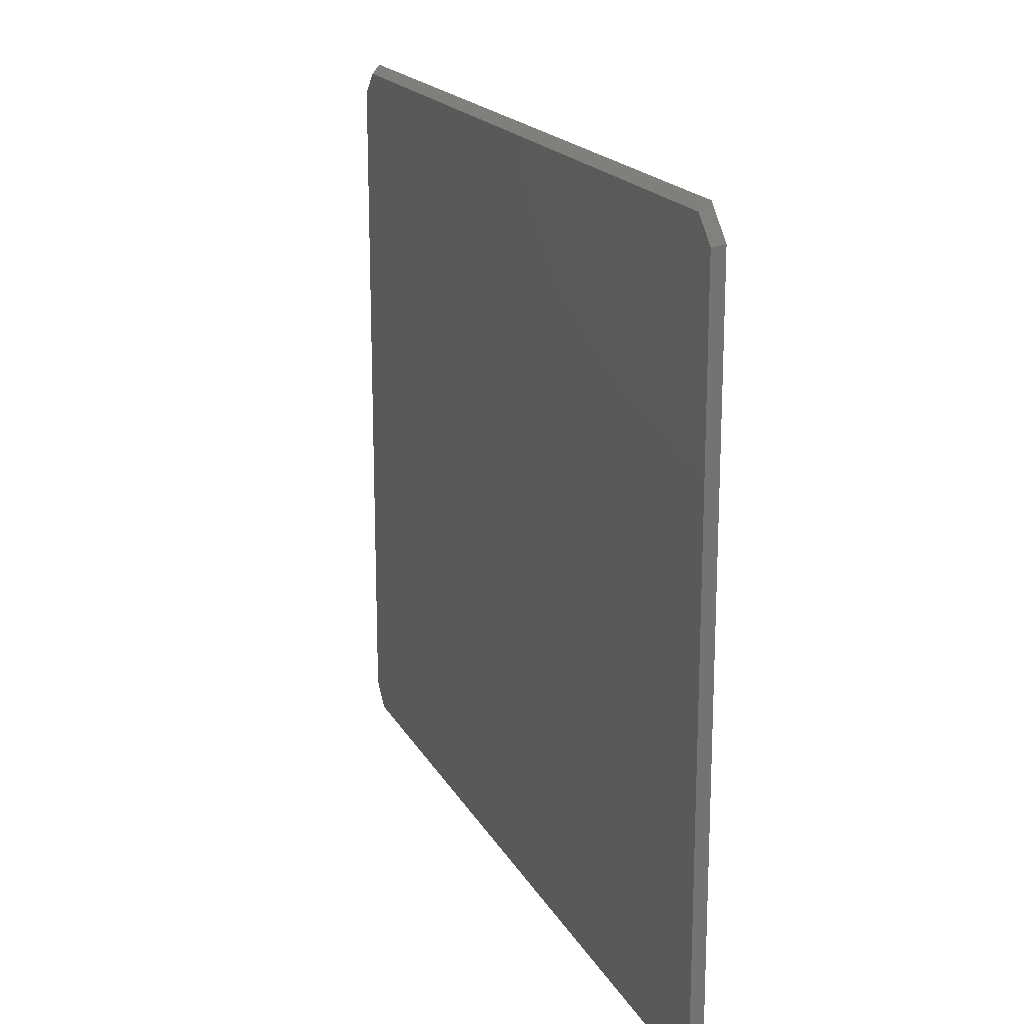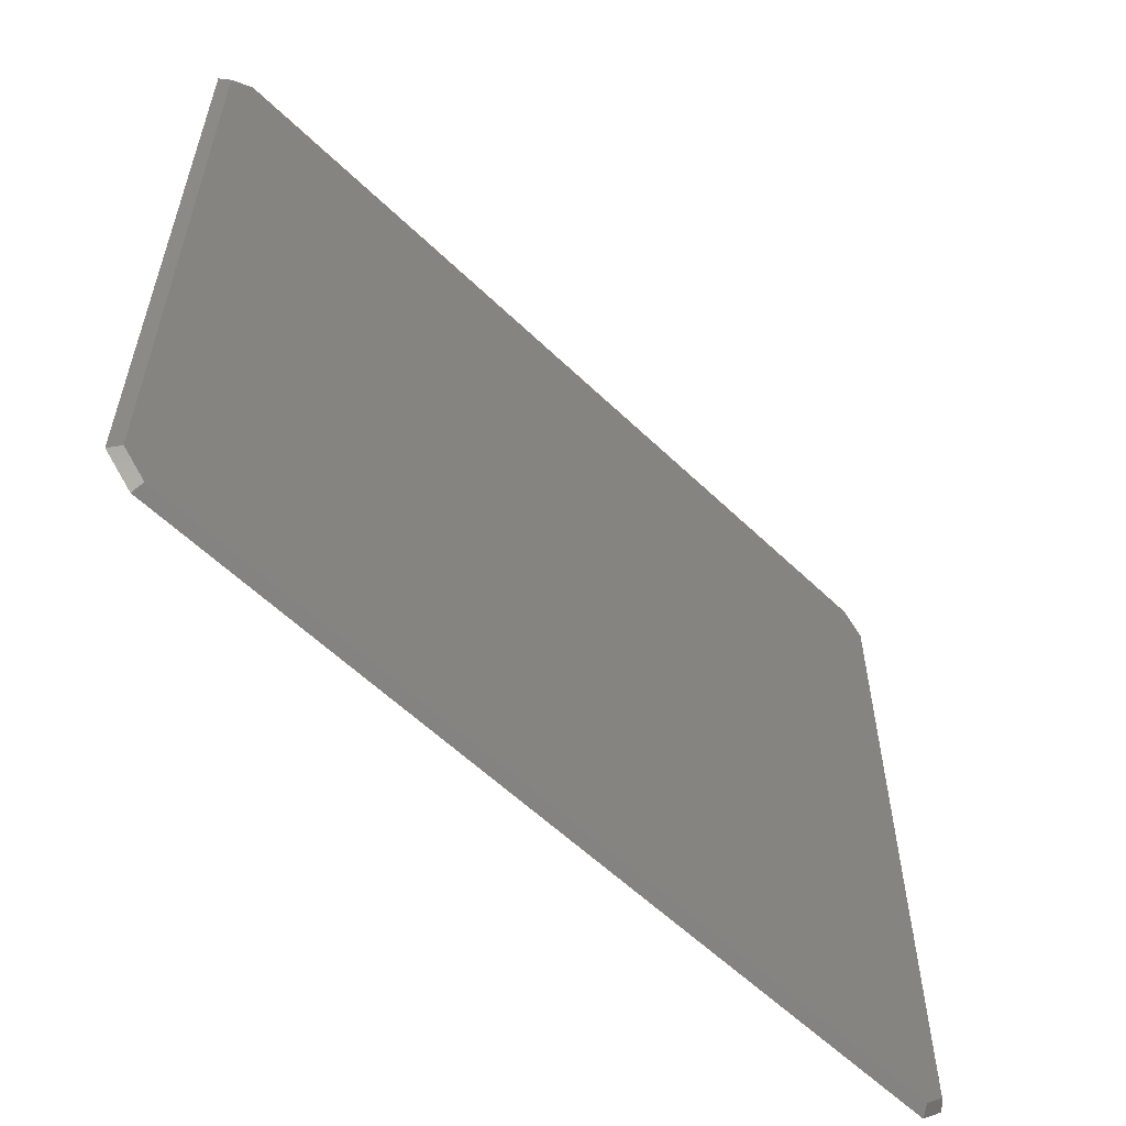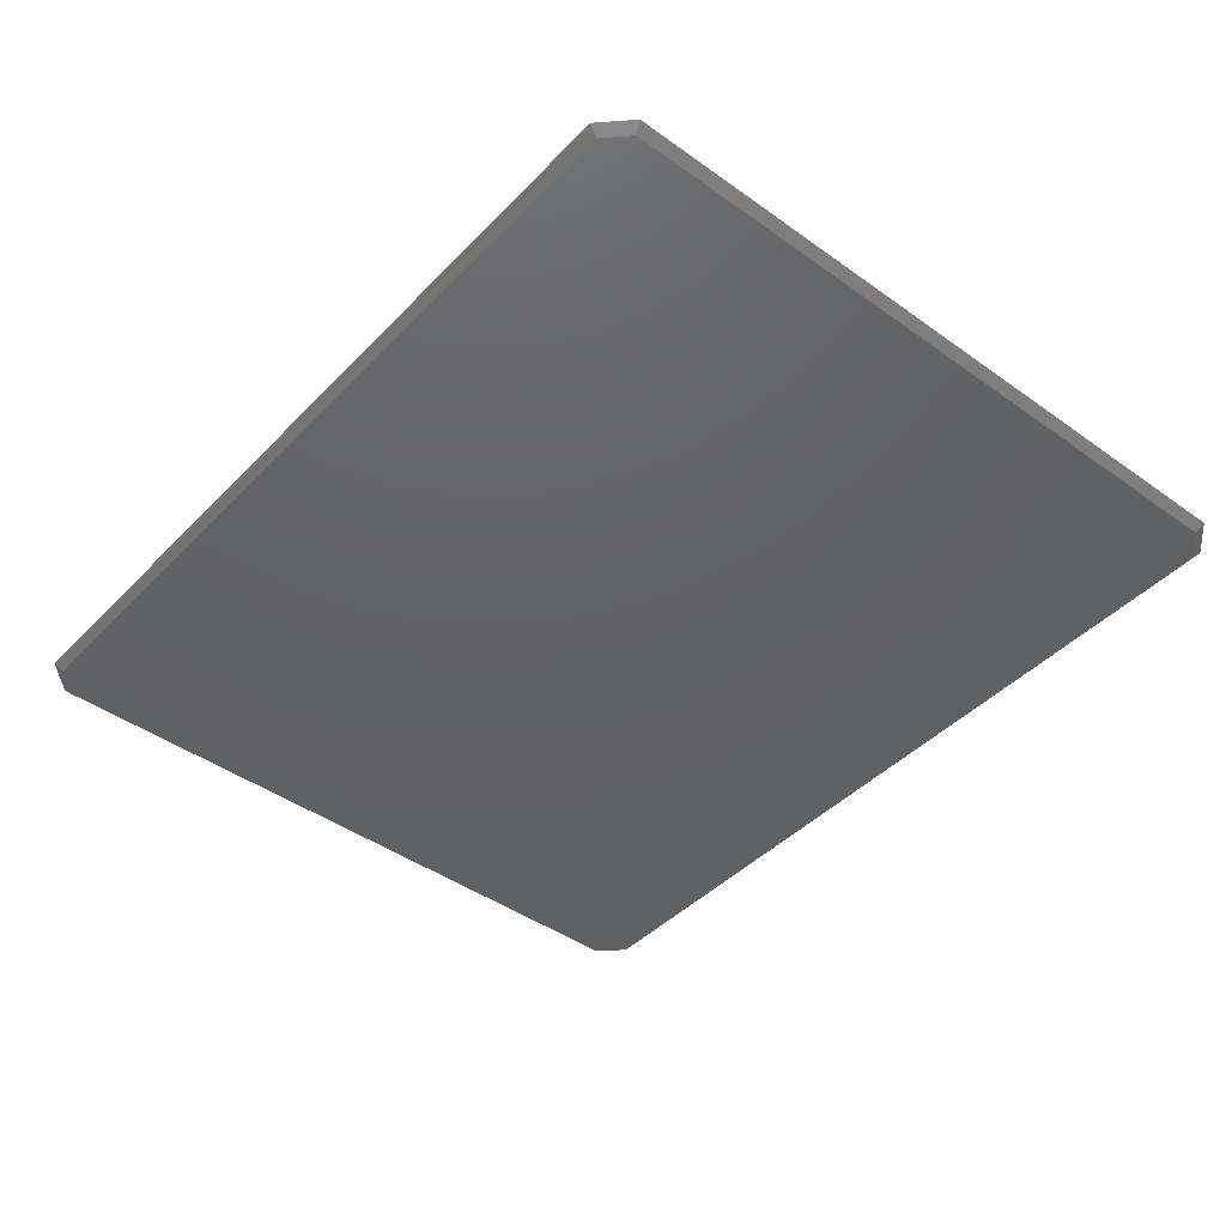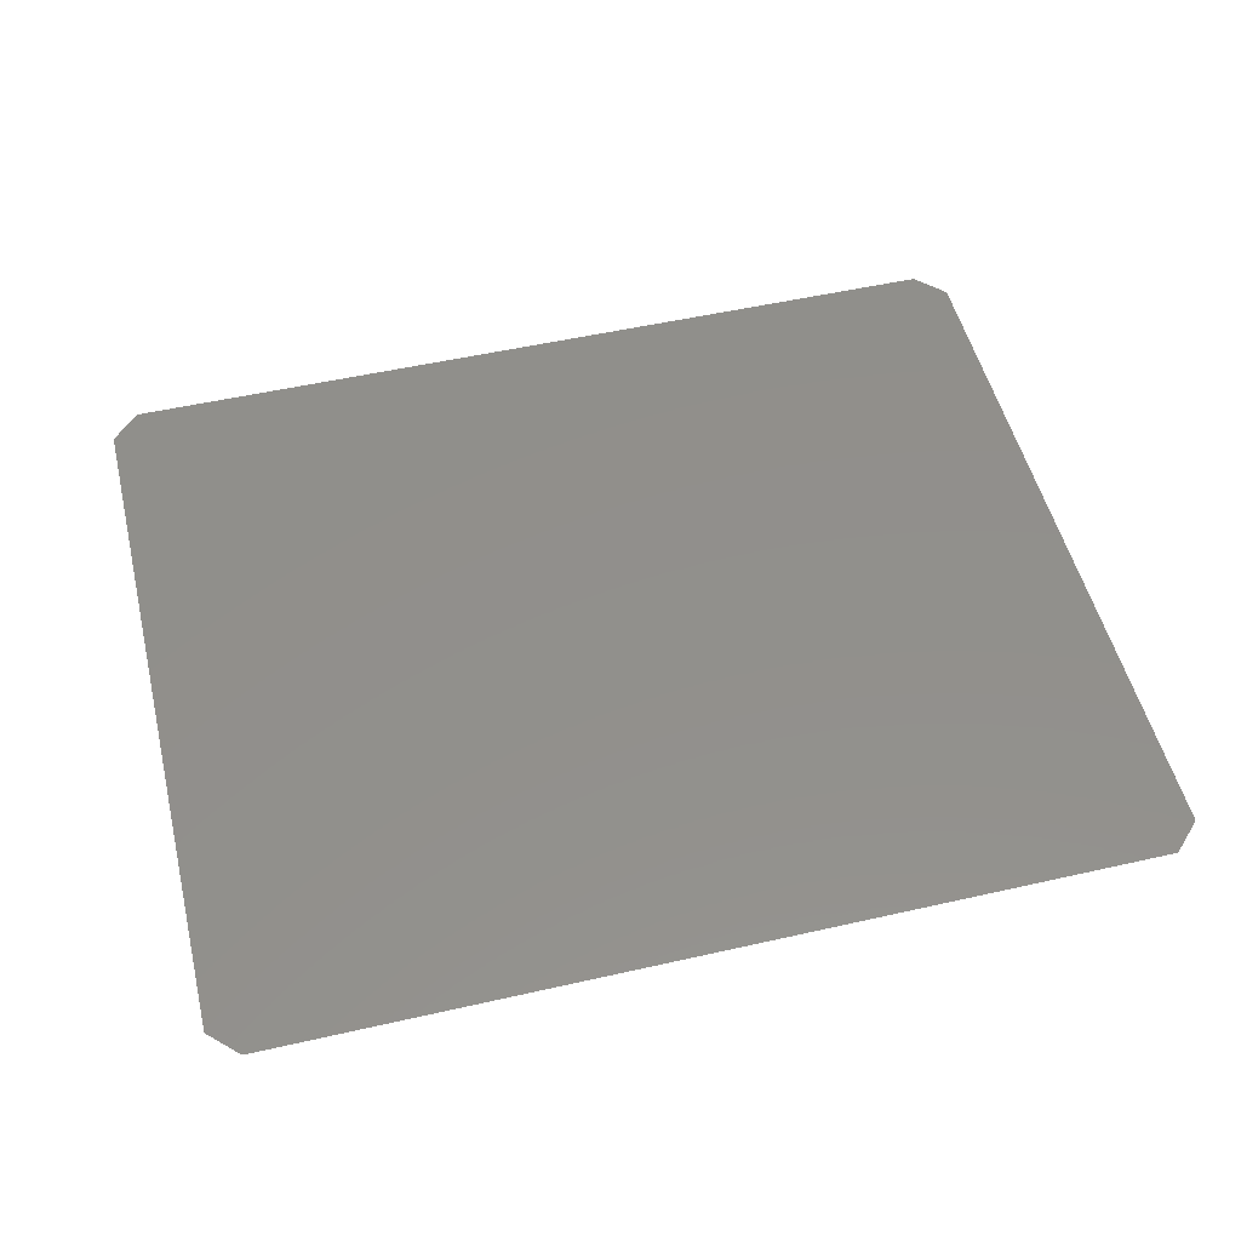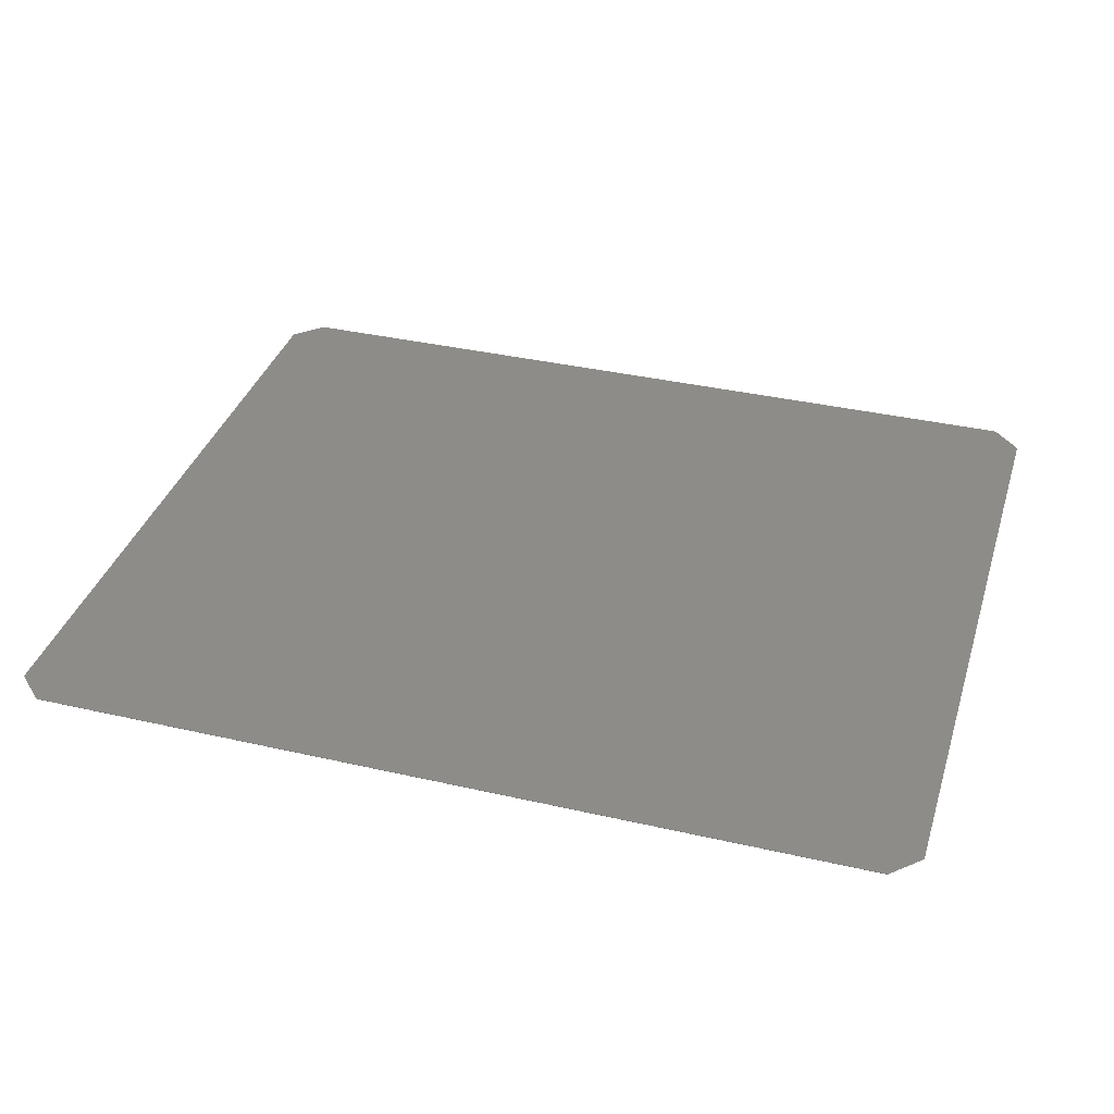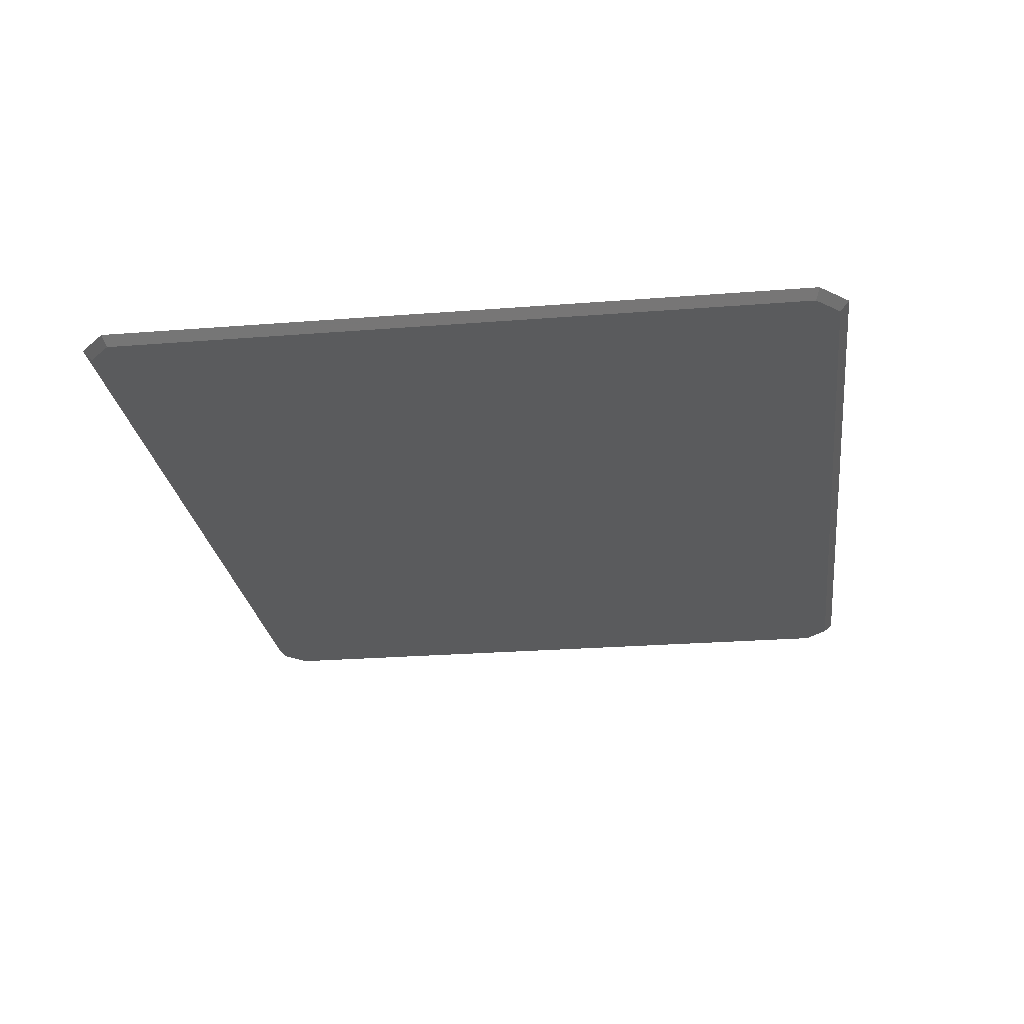
<metadata>
{"format":"stl","ext":"stl","renderer":"f3d","projection":"perspective","resolution":1024,"background":"white","views":[{"elev":18.2,"azim":-110.5,"up":"+Y"},{"elev":-58.0,"azim":135.1,"up":"+Y"},{"elev":-43.6,"azim":49.9,"up":"+Z"},{"elev":52.0,"azim":166.2,"up":"+Z"},{"elev":36.3,"azim":16.7,"up":"+Z"},{"elev":-25.1,"azim":97.3,"up":"+Z"}]}
</metadata>
<code>
# stl→obj: 16 verts, 28 faces
v 0.7422 0.6427 0
v -0.01091 0.663 0
v 0.7218 0.663 0
v -0.03125 0.6427 0
v 0.7422 0.03449 0
v -0.03125 0.03449 0
v 0.7218 0.01414 0
v -0.01091 0.01414 0
v 0.7251 0.6708 0.007812
v -0.01414 0.6708 0.007812
v 0.75 0.6459 0.007812
v -0.03906 0.6459 0.007812
v 0.75 0.03125 0.007812
v -0.03906 0.03125 0.007812
v 0.7251 0.006332 0.007812
v -0.01414 0.006332 0.007812
f 1 2 3
f 2 1 4
f 4 1 5
f 4 5 6
f 6 5 7
f 6 7 8
f 9 10 11
f 11 10 12
f 11 12 13
f 13 12 14
f 13 14 15
f 15 14 16
f 10 2 12
f 12 2 4
f 9 3 10
f 10 3 2
f 11 1 9
f 9 1 3
f 13 5 11
f 11 5 1
f 15 7 13
f 13 7 5
f 16 8 15
f 15 8 7
f 14 6 16
f 16 6 8
f 12 4 14
f 14 4 6

</code>
